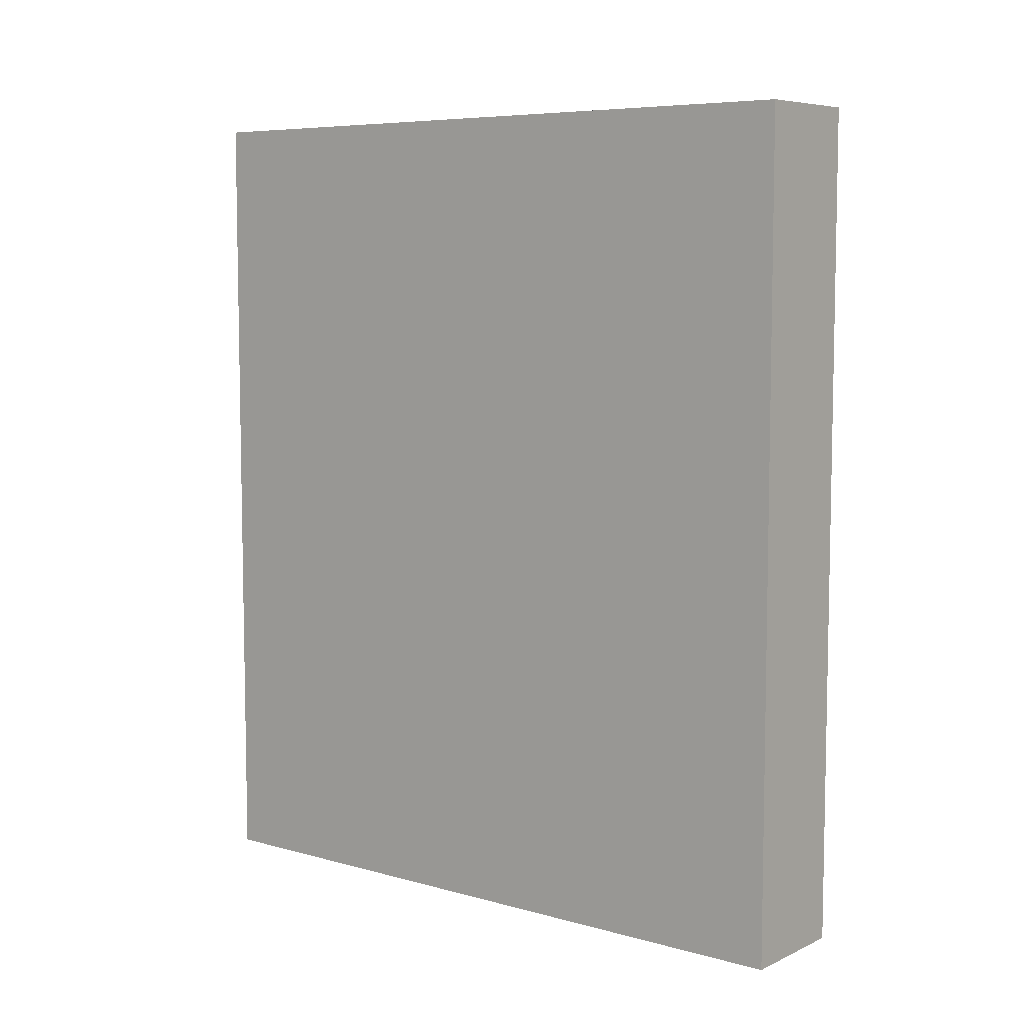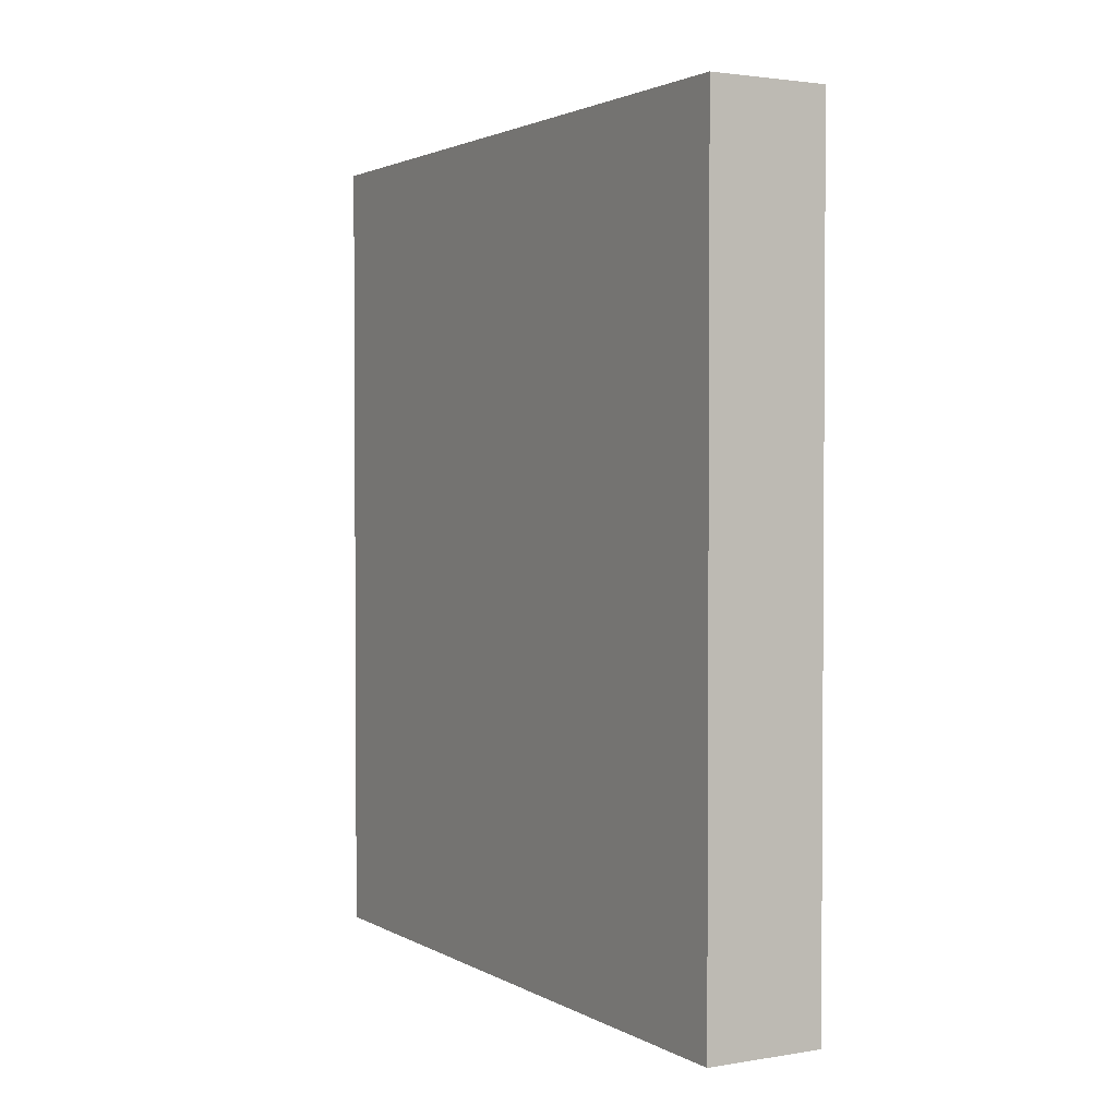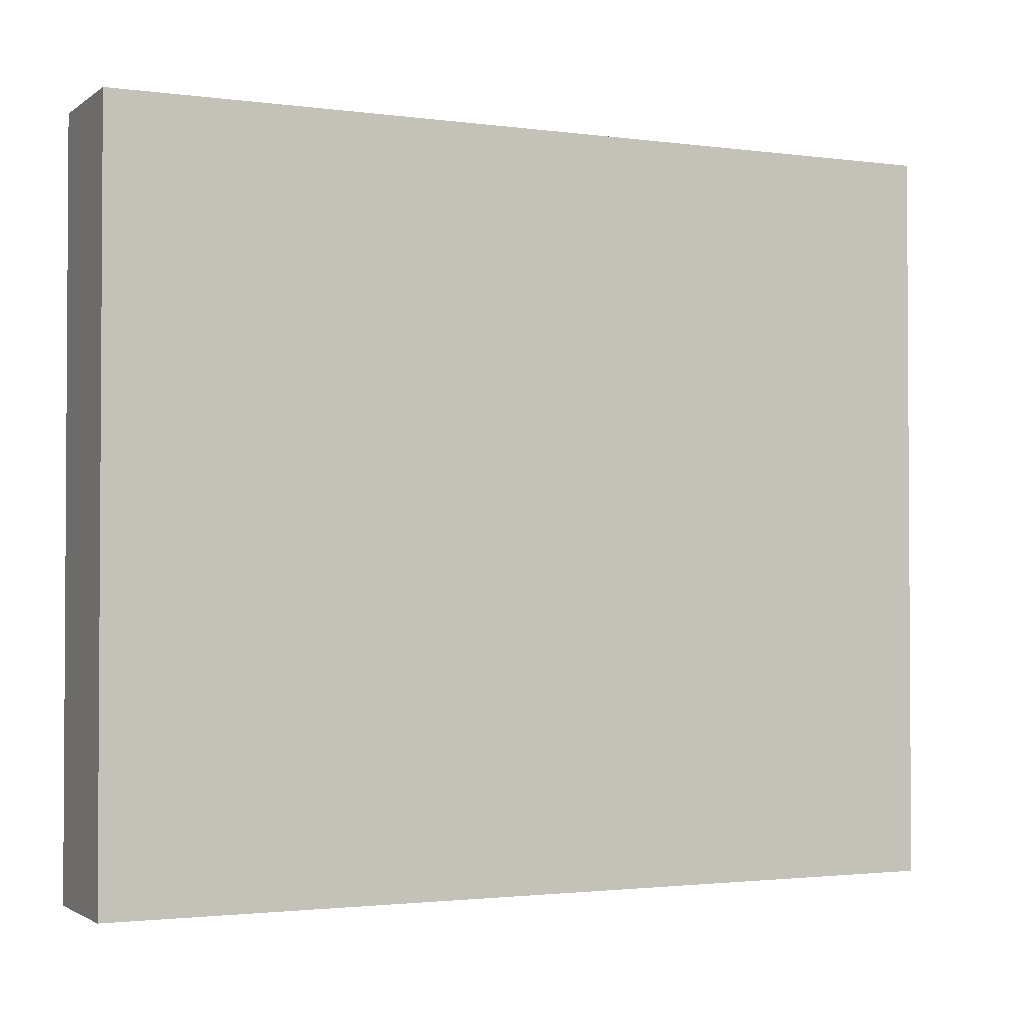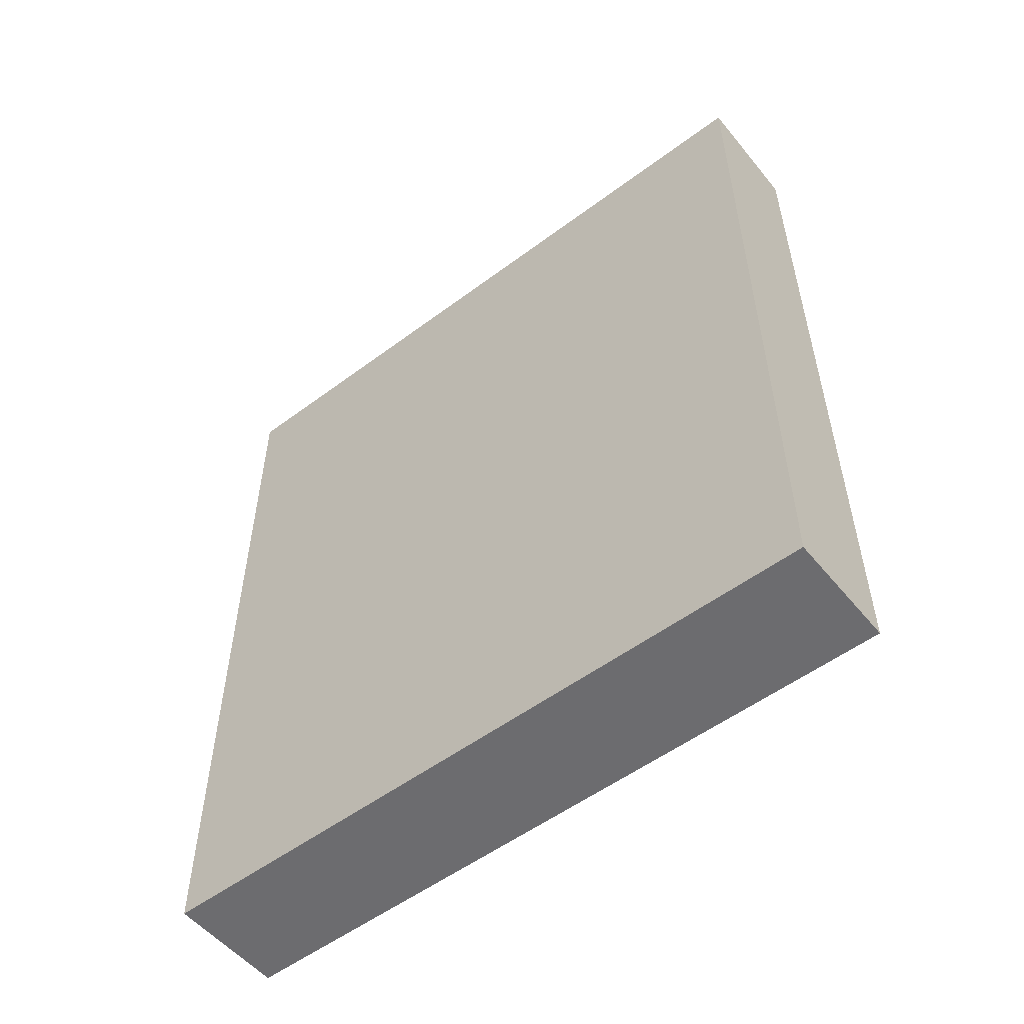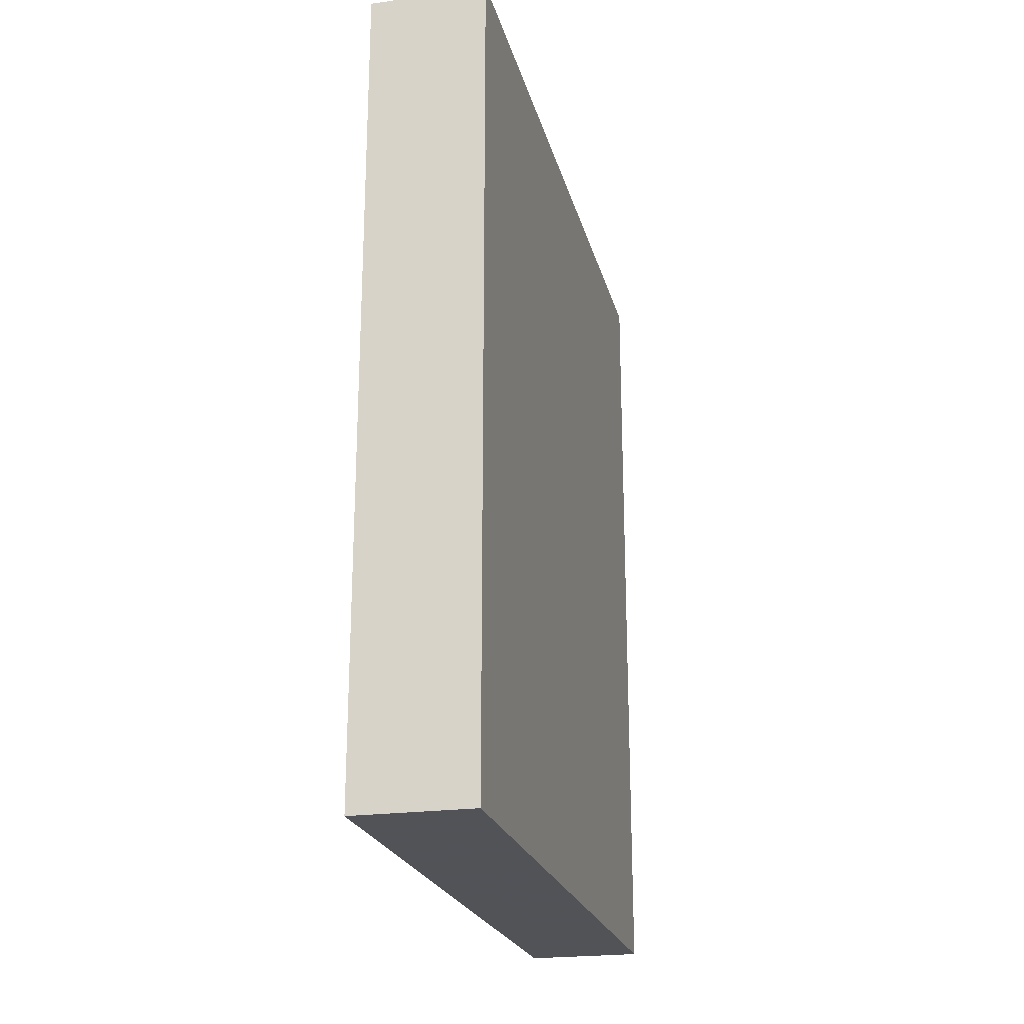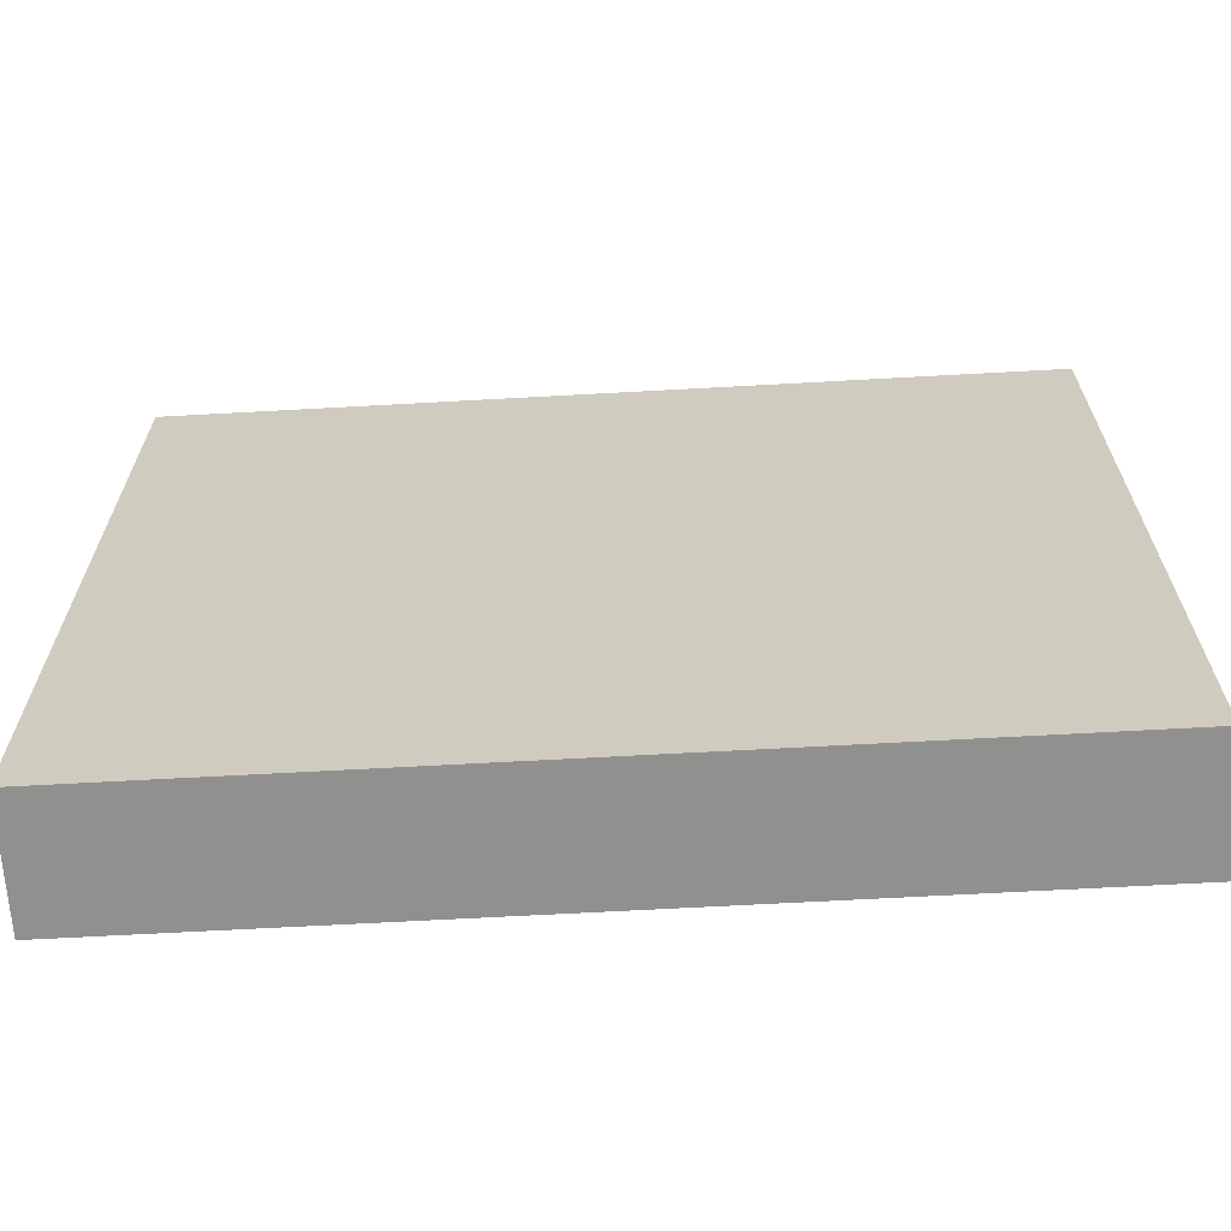
<metadata>
{"format":"obj","ext":"obj","renderer":"f3d","projection":"perspective","resolution":1024,"background":"white","views":[{"elev":7.0,"azim":128.4,"up":"+Y"},{"elev":2.2,"azim":150.3,"up":"+Y"},{"elev":-2.0,"azim":-115.3,"up":"+Z"},{"elev":-53.8,"azim":128.5,"up":"+Y"},{"elev":-22.5,"azim":13.6,"up":"+Y"},{"elev":-65.5,"azim":-86.8,"up":"+Z"}]}
</metadata>
<code>
v 1472 448 384
v 1488 448 288
v 1472 448 288
v 1488 448 384
v 1488 336 384
v 1472 336 288
v 1488 336 288
v 1472 336 384
f 1 2 3
f 1 4 2
f 5 6 7
f 5 8 6
f 8 4 1
f 8 5 4
f 3 7 6
f 3 2 7
f 8 3 6
f 8 1 3
f 4 7 2
f 4 5 7

</code>
